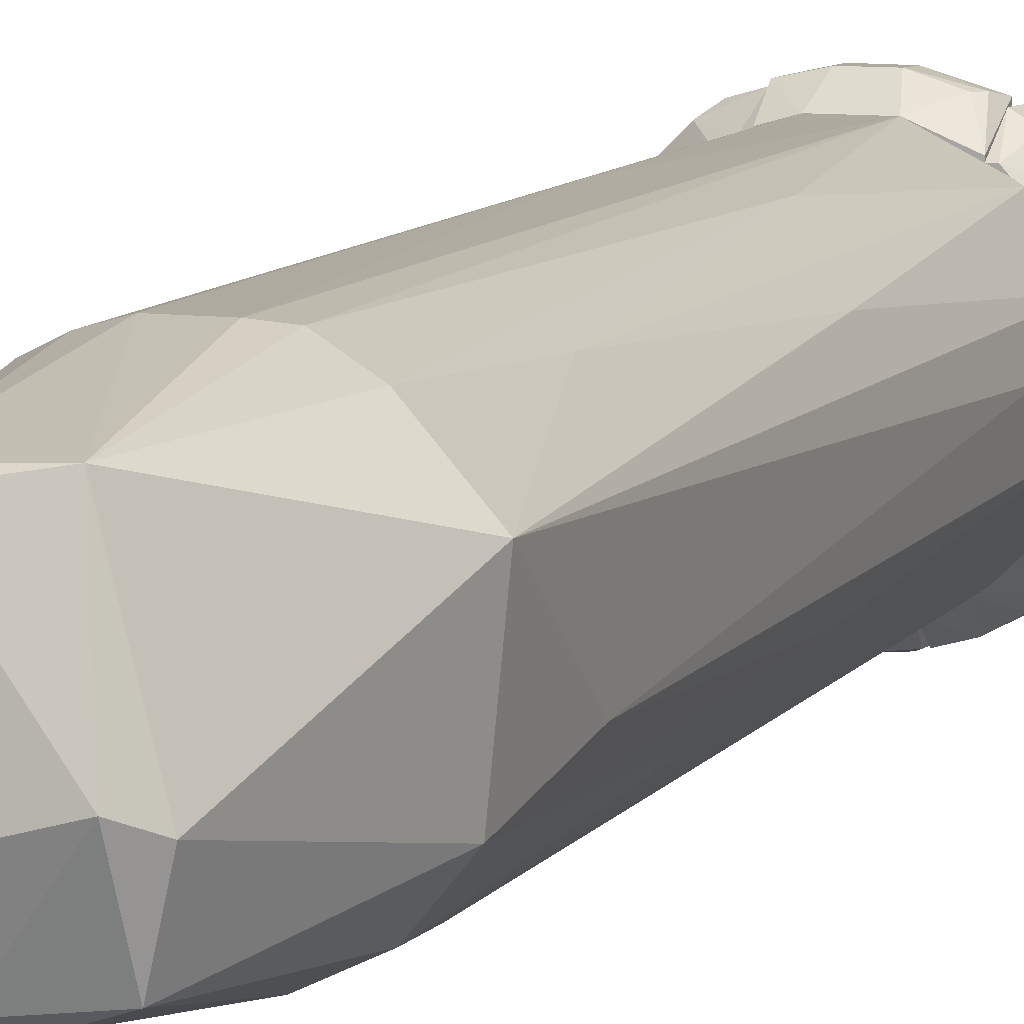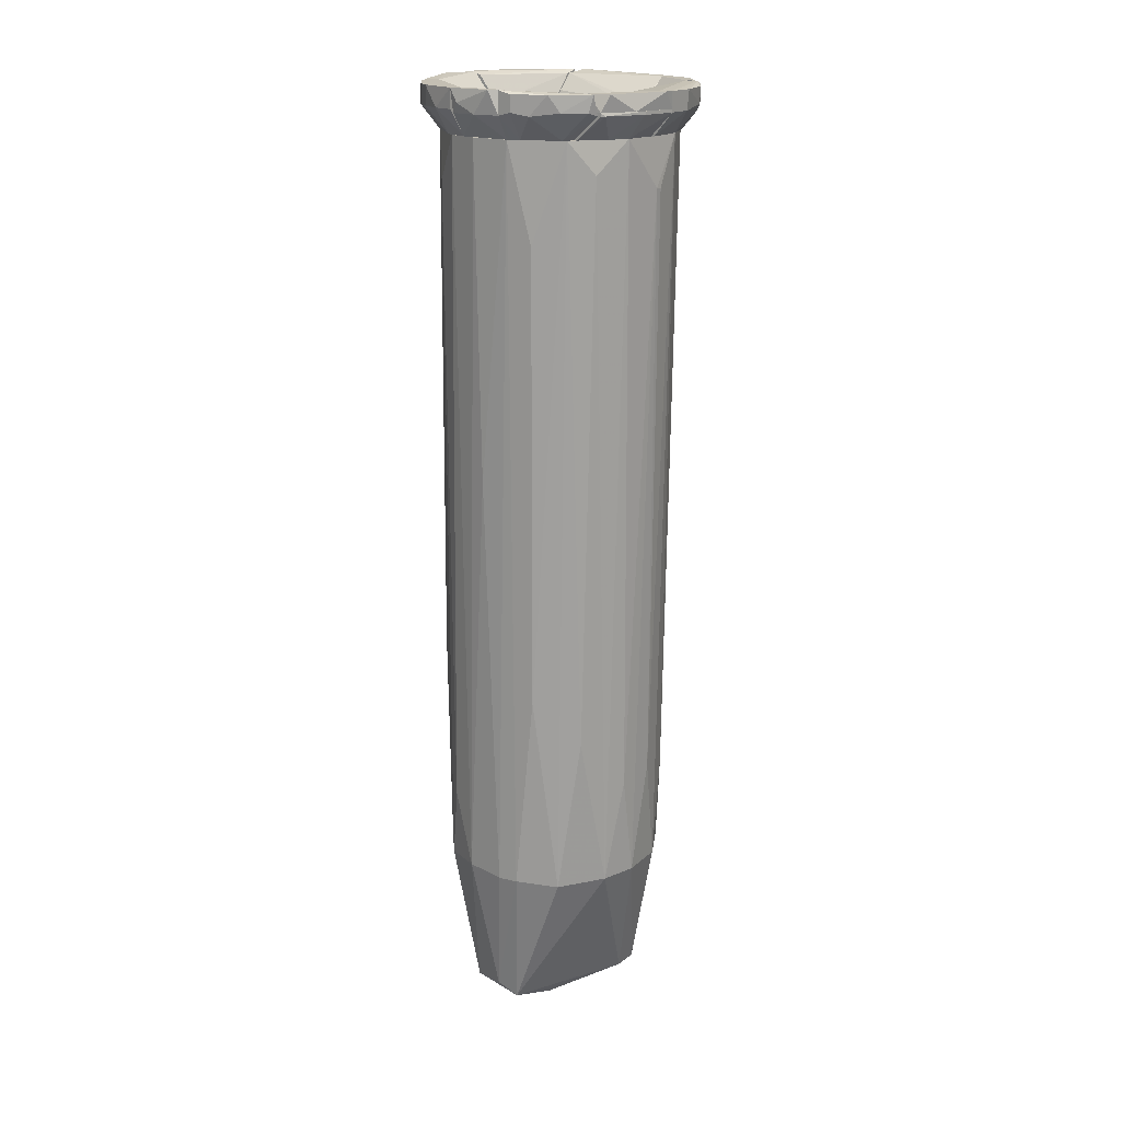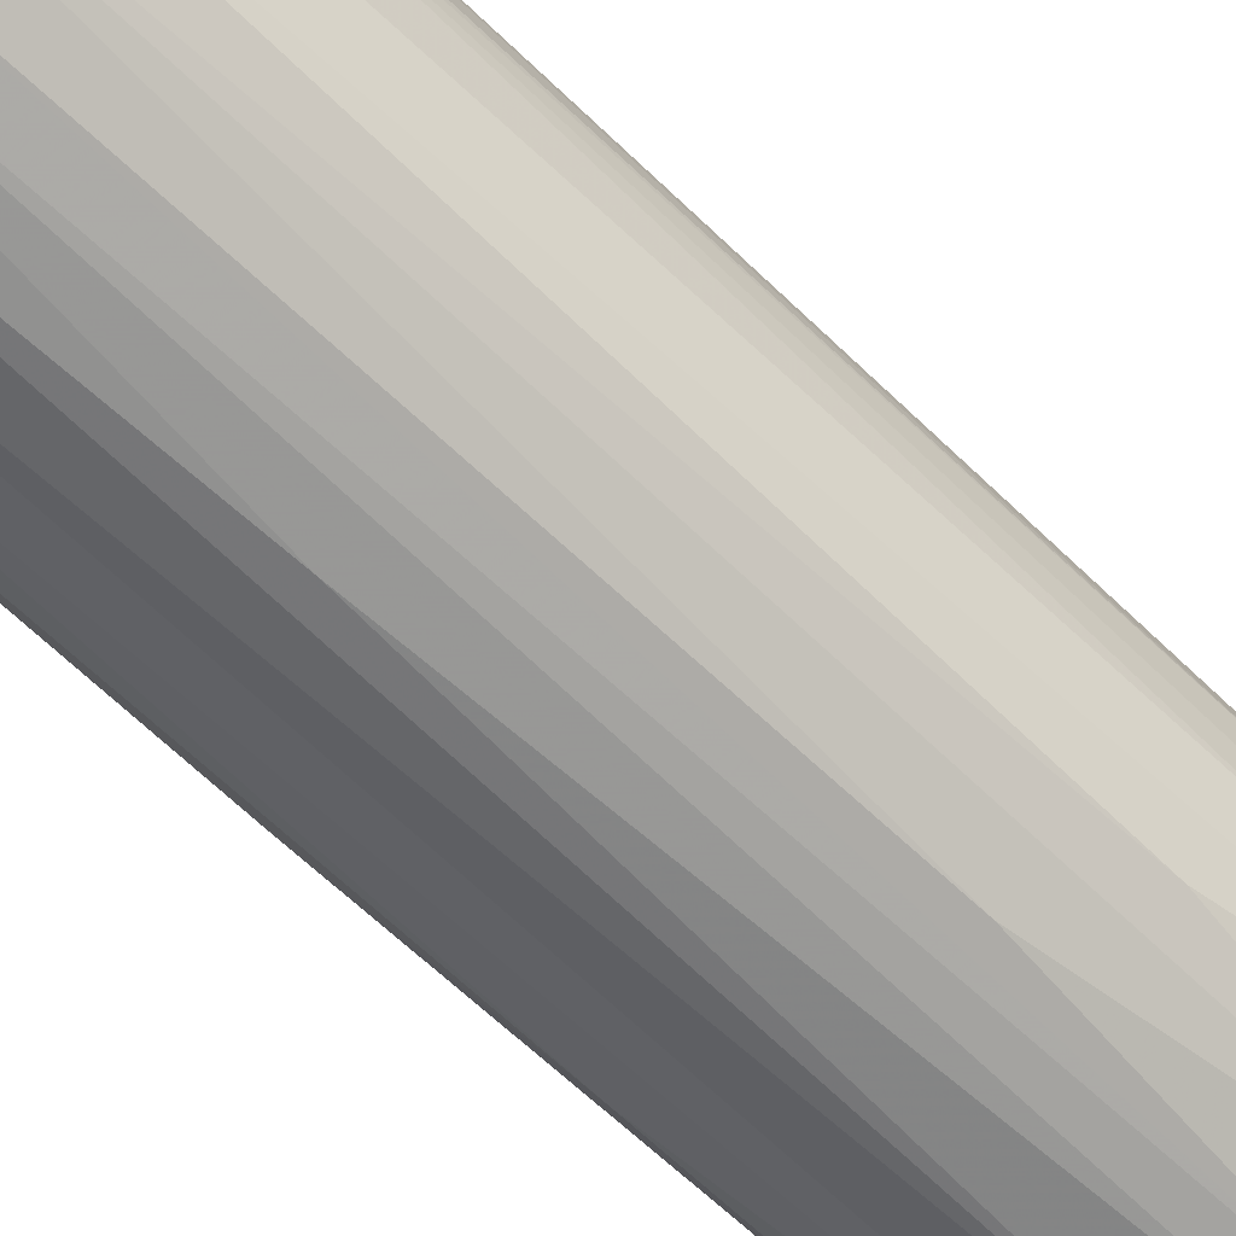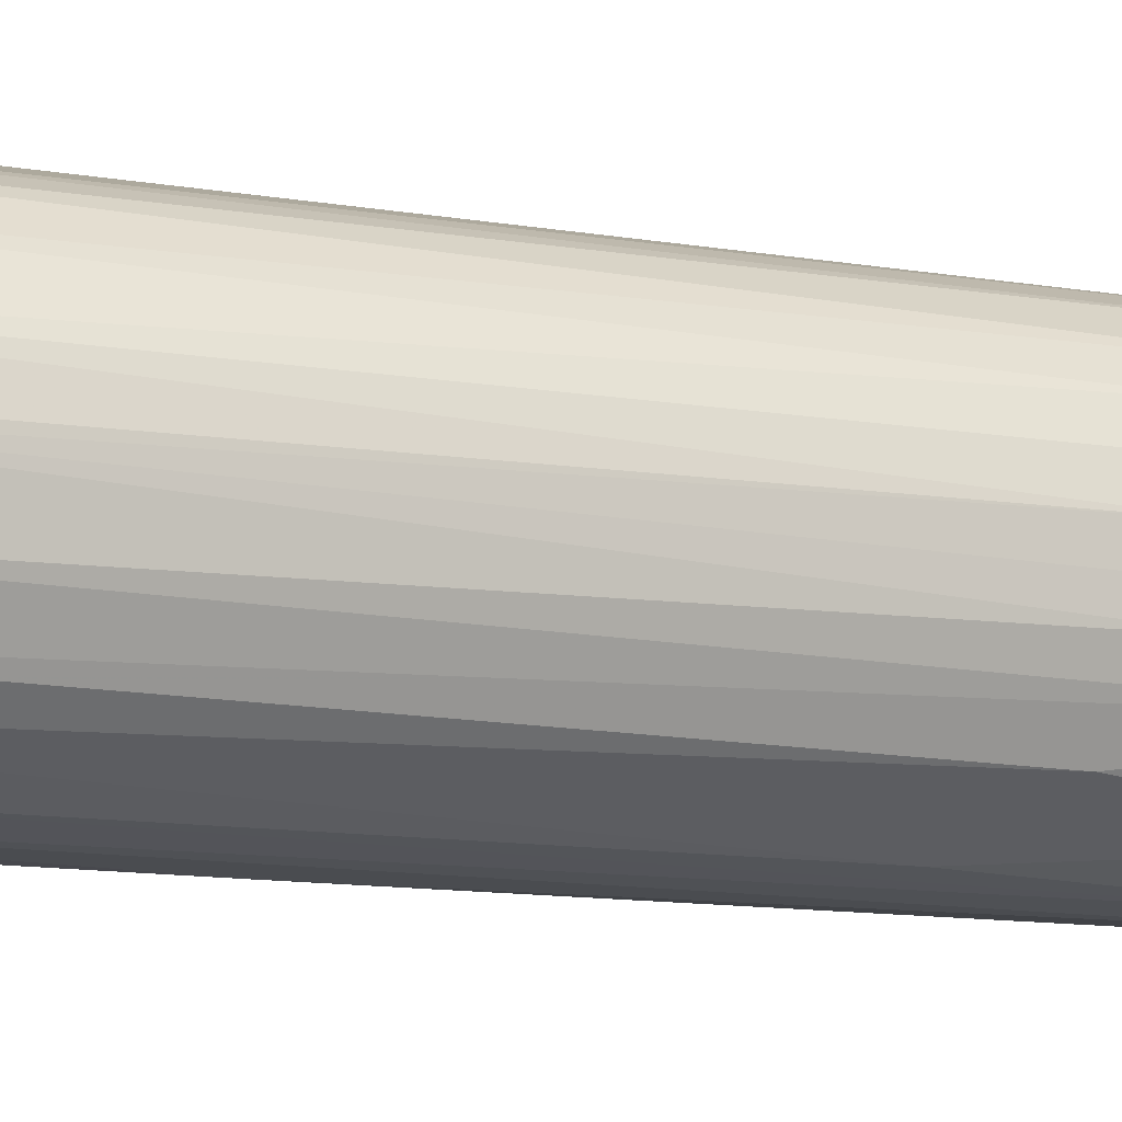
<metadata>
{"format":"obj","ext":"obj","renderer":"f3d","projection":"perspective","resolution":1024,"background":"white","views":[{"elev":9.0,"azim":20.1,"up":"+Z"},{"elev":17.7,"azim":-144.8,"up":"+Y"},{"elev":-65.9,"azim":-133.3,"up":"+Z"},{"elev":-11.8,"azim":-112.1,"up":"+Z"}]}
</metadata>
<code>
o convex_0
v 0.01417 0.07926 0.0129
v -0.02048 0.07029 -0.003823
v -0.02048 0.07029 -0.002635
v 0.00999 -0.09104 -0.005612
v 0.00999 0.07924 -0.02235
v -0.005542 -0.05996 0.01589
v -0.01033 -0.06057 -0.01936
v 0.02194 -0.05996 0.005132
v 0.01477 -0.05995 -0.01936
v -0.01033 0.07924 0.01529
v 0.02134 0.07864 -0.008007
v -0.0175 -0.05996 0.002741
v -0.01272 0.07924 -0.01996
v 0.008196 -0.05756 0.01649
v 0.00043 -0.05996 -0.02355
v -0.01092 -0.08625 0.00573
v -0.0163 -0.05996 -0.01219
v 0.00043 -0.08804 -0.01817
v 0.007 -0.08565 0.01231
v 0.004612 0.07924 0.01769
v 0.02015 -0.05996 -0.01279
v -0.0169 0.07926 0.009317
v -0.003154 0.07924 -0.02414
v 0.02075 0.07864 0.003937
v 0.01835 0.07926 -0.01518
v -0.01331 -0.05996 0.01051
v -0.01929 0.07926 -0.011
v 0.01059 -0.08685 -0.01697
v 0.01417 -0.05936 0.0135
v 0.007598 -0.05936 -0.02295
v -0.001958 0.02068 0.01769
v -0.01809 -0.05996 -0.005616
v 0.02194 -0.04324 -0.008605
v 0.01895 0.0177 0.009317
v -0.006738 -0.02293 -0.02235
v 0.004014 0.07924 -0.02414
v -0.004948 -0.08567 0.0117
v 0.02194 0.05894 -0.000842
v 0.01059 0.03083 0.01589
v -0.0163 0.07327 -0.01637
v -0.01989 0.07926 0.002741
v 0.00521 -0.05996 0.01709
v 0.01298 -0.08745 -0.007405
v -0.003752 0.07924 0.01769
v 0.01477 0.07089 -0.01936
v -0.01033 -0.08685 0.002143
v -0.01331 0.07804 0.0135
v -0.0163 -0.04263 0.006926
v -0.000762 -0.09104 -0.008601
v -0.01391 -0.03128 -0.01697
v 0.01895 -0.01814 -0.01518
v -0.009131 -0.05996 0.01409
v -0.00136 -0.05996 0.01709
v -0.003752 -0.08744 0.01051
v 0.01537 0.07864 0.0123
v -0.01869 -0.03964 -0.00144
v 0.01238 -0.04621 -0.02116
v -0.003154 -0.05996 -0.02295
v -0.007337 0.06132 -0.02295
v 0.02075 0.006346 -0.01159
v -0.01809 -0.04084 -0.008605
v 0.004014 -0.08565 -0.01936
v 0.002818 0.01828 -0.02414
v 0.01597 -0.03248 0.0123
f 55 39 64
f 17 7 18
f 24 11 25
f 22 1 25
f 1 24 25
f 12 16 26
f 23 13 27
f 22 25 27
f 25 23 27
f 4 18 28
f 9 21 28
f 19 8 29
f 14 19 29
f 9 28 30
f 16 12 32
f 8 21 33
f 8 24 34
f 7 13 35
f 25 5 36
f 23 25 36
f 5 30 36
f 26 16 37
f 24 8 38
f 11 24 38
f 8 33 38
f 33 11 38
f 1 20 39
f 20 14 39
f 14 29 39
f 17 27 40
f 27 13 40
f 2 3 41
f 27 2 41
f 22 27 41
f 19 14 42
f 14 20 42
f 20 31 42
f 19 4 43
f 8 19 43
f 21 8 43
f 4 28 43
f 28 21 43
f 10 6 44
f 20 1 44
f 1 22 44
f 22 10 44
f 6 31 44
f 31 20 44
f 5 25 45
f 17 18 46
f 16 32 46
f 32 17 46
f 10 22 47
f 22 26 47
f 12 26 48
f 26 22 48
f 41 12 48
f 22 41 48
f 18 4 49
f 16 46 49
f 46 18 49
f 13 7 50
f 7 17 50
f 40 13 50
f 17 40 50
f 21 9 51
f 9 45 51
f 45 25 51
f 6 10 52
f 37 6 52
f 26 37 52
f 10 47 52
f 47 26 52
f 31 6 53
f 37 19 53
f 6 37 53
f 19 42 53
f 42 31 53
f 4 19 54
f 37 16 54
f 19 37 54
f 49 4 54
f 16 49 54
f 24 1 55
f 34 24 55
f 1 39 55
f 3 2 56
f 2 32 56
f 32 12 56
f 41 3 56
f 12 41 56
f 30 5 57
f 9 30 57
f 5 45 57
f 45 9 57
f 18 7 58
f 23 15 58
f 7 35 58
f 58 35 59
f 13 23 59
f 35 13 59
f 23 58 59
f 25 11 60
f 11 33 60
f 33 21 60
f 21 51 60
f 51 25 60
f 2 27 61
f 27 17 61
f 32 2 61
f 17 32 61
f 28 18 62
f 15 30 62
f 30 28 62
f 18 58 62
f 58 15 62
f 15 23 63
f 30 15 63
f 23 36 63
f 36 30 63
f 29 8 64
f 8 34 64
f 39 29 64
f 34 55 64
o convex_1
v 0.02075 0.08404 -0.01757
v 0.006409 0.08404 -0.02713
v 0.006409 0.08762 -0.02713
v 0.01656 0.08225 -0.01219
v 0.02313 0.08762 -0.01219
v 0.006409 0.07926 -0.02056
v 0.01836 0.07926 -0.01518
v 0.006409 0.08762 -0.02474
v 0.01656 0.08762 -0.02235
v 0.01119 0.07926 -0.02175
v 0.01477 0.08404 -0.02354
v 0.01955 0.07926 -0.01219
v 0.02075 0.08762 -0.01219
v 0.006409 0.08344 -0.02116
v 0.02313 0.08404 -0.01279
v 0.01656 0.07926 -0.01219
v 0.006409 0.07926 -0.02354
v 0.01059 0.08404 -0.02593
v 0.02194 0.08762 -0.01578
v 0.01716 0.08404 -0.02175
v 0.01418 0.08762 -0.02414
f 73 84 85
f 67 66 70
f 69 67 72
f 67 70 72
f 67 69 73
f 71 70 74
f 69 68 76
f 70 71 76
f 68 69 77
f 69 72 77
f 77 72 78
f 70 68 78
f 72 70 78
f 68 77 78
f 71 65 79
f 69 76 79
f 76 71 79
f 68 70 80
f 76 68 80
f 70 76 80
f 70 66 81
f 74 70 81
f 74 81 82
f 66 67 82
f 75 74 82
f 81 66 82
f 65 73 83
f 73 69 83
f 79 65 83
f 69 79 83
f 65 71 84
f 73 65 84
f 71 74 84
f 74 75 84
f 84 75 85
f 67 73 85
f 82 67 85
f 75 82 85
o convex_2
v 0.01716 0.07926 -0.01219
v 0.02493 0.08762 0.001552
v 0.02493 0.08643 0.001552
v 0.01238 0.07926 -0.00323
v 0.02074 0.08762 -0.01219
v 0.02134 0.07926 0.001552
v 0.02433 0.08404 -0.009801
v 0.02314 0.08822 0.001552
v 0.02373 0.08762 -0.01219
v 0.02015 0.07926 -0.01159
v 0.01238 0.07986 -0.00562
v 0.01836 0.08225 0.001552
v 0.02493 0.08404 -0.006815
v 0.01716 0.08285 -0.01219
v 0.02493 0.08822 -0.005023
v 0.01238 0.07986 -0.00323
v 0.02134 0.07926 -0.007412
v 0.02493 0.08404 -0.000242
v 0.01836 0.07926 0.001552
v 0.02314 0.08404 -0.01219
f 92 95 105
f 88 87 91
f 91 87 93
f 86 90 94
f 86 89 96
f 91 93 97
f 87 88 98
f 92 94 98
f 90 86 99
f 86 96 99
f 96 90 99
f 90 93 100
f 93 87 100
f 94 90 100
f 87 98 100
f 98 94 100
f 93 90 101
f 96 89 101
f 90 96 101
f 89 97 101
f 97 93 101
f 89 86 102
f 86 95 102
f 95 92 102
f 92 98 102
f 102 98 103
f 88 91 103
f 98 88 103
f 91 102 103
f 97 89 104
f 91 97 104
f 89 102 104
f 102 91 104
f 86 94 105
f 94 92 105
f 95 86 105
o convex_3
v 0.01178 0.07926 0.01111
v -0.02407 0.08344 -0.005022
v -0.02407 0.08344 -0.000241
v -0.0169 0.08762 0.01051
v -0.01511 0.07926 0.01111
v 0.00461 0.07986 -0.005022
v -0.02048 0.07926 -0.005022
v -0.02168 0.08703 -0.005022
v 0.001023 0.08344 0.005135
v -0.01989 0.08703 0.01111
v 0.01118 0.08105 0.01111
v 0.008794 0.07926 -0.000838
v -0.02407 0.08703 0.000358
v -0.02168 0.08285 0.006929
v -0.004954 0.08344 -0.003826
v -0.01989 0.07926 0.002749
v 0.008794 0.07986 -0.000838
v -0.01929 0.08285 0.01111
v 0.00461 0.07926 -0.005022
v -0.002563 0.08404 0.002749
v -0.02407 0.08703 -0.005022
v -0.02228 0.08404 0.006929
v -0.0175 0.07926 0.008722
v 0.01178 0.07986 0.005135
v -0.01929 0.08762 0.01111
v -0.02228 0.08703 0.006929
f 130 118 131
f 108 107 112
f 106 110 112
f 107 111 112
f 111 107 113
f 110 106 115
f 114 109 116
f 115 106 116
f 106 112 117
f 107 108 118
f 111 113 120
f 108 112 121
f 112 110 121
f 119 108 121
f 117 111 122
f 111 120 122
f 120 114 122
f 110 115 123
f 112 111 124
f 117 112 124
f 111 117 124
f 113 109 125
f 109 114 125
f 120 113 125
f 114 120 125
f 113 107 126
f 109 113 126
f 107 118 126
f 118 108 127
f 108 119 127
f 123 115 127
f 119 123 127
f 121 110 128
f 119 121 128
f 110 123 128
f 123 119 128
f 116 106 129
f 114 116 129
f 106 117 129
f 122 114 129
f 117 122 129
f 116 109 130
f 115 116 130
f 109 126 130
f 126 118 130
f 118 127 131
f 127 115 131
f 115 130 131
o convex_4
v 0.004015 0.08703 0.02127
v -0.007936 0.07926 0.01111
v -0.007936 0.07926 0.01649
v 0.01178 0.07926 0.0147
v 0.01178 0.08762 0.01589
v -0.007936 0.08762 0.01768
v -0.003155 0.08344 0.01111
v 0.01178 0.08165 0.01111
v -0.002556 0.08404 0.02127
v 0.01059 0.08464 0.01948
v 0.004613 0.07926 0.01768
v -0.007936 0.08762 0.02008
v 0.01178 0.07926 0.01111
v 0.01059 0.08822 0.01888
v -0.006739 0.08344 0.01111
v 0.003416 0.08404 0.02127
v -0.007936 0.08404 0.02008
v -0.003751 0.07926 0.01768
v 0.01178 0.08464 0.01291
v -0.002556 0.08762 0.02127
v 0.01178 0.08762 0.01888
v 0.009392 0.08344 0.01948
v -0.007936 0.08285 0.01111
f 137 146 154
f 134 133 135
f 133 134 137
f 136 135 139
f 133 138 139
f 134 135 142
f 137 134 143
f 135 133 144
f 133 139 144
f 139 135 144
f 136 137 145
f 137 143 145
f 137 136 146
f 138 133 146
f 136 138 146
f 132 140 147
f 141 132 147
f 140 142 147
f 143 134 148
f 140 143 148
f 142 140 149
f 134 142 149
f 148 134 149
f 140 148 149
f 138 136 150
f 136 139 150
f 139 138 150
f 140 132 151
f 143 140 151
f 132 145 151
f 145 143 151
f 135 136 152
f 132 141 152
f 141 135 152
f 136 145 152
f 145 132 152
f 135 141 153
f 142 135 153
f 141 147 153
f 147 142 153
f 133 137 154
f 146 133 154
o convex_5
v 0.01477 0.08822 0.01649
v 0.02433 0.08822 0.003944
v 0.02433 0.08404 0.003944
v 0.01418 0.07926 0.005736
v 0.01298 0.07926 0.0141
v 0.01179 0.08762 0.01529
v 0.02194 0.08762 0.001553
v 0.02075 0.07926 0.001553
v 0.02075 0.08404 0.01111
v 0.01238 0.08404 0.01828
v 0.01836 0.08285 0.001553
v 0.01895 0.07926 0.007529
v 0.01179 0.07926 0.01051
v 0.01955 0.08822 0.0129
v 0.02433 0.08822 0.001553
v 0.01179 0.08285 0.01111
v 0.01179 0.08822 0.01768
v 0.01537 0.08404 0.01649
v 0.01179 0.07926 0.0141
v 0.02433 0.08404 0.001553
v 0.01836 0.07926 0.001553
v 0.02134 0.08822 0.01051
v 0.01298 0.08762 0.01828
f 172 168 177
f 159 158 162
f 160 161 165
f 161 162 165
f 159 162 166
f 162 157 166
f 157 163 166
f 163 159 166
f 158 159 167
f 156 155 168
f 155 156 169
f 156 157 169
f 162 161 169
f 165 158 170
f 160 165 170
f 158 167 170
f 167 160 170
f 161 160 171
f 160 167 171
f 155 169 171
f 169 161 171
f 159 163 172
f 164 159 172
f 163 168 172
f 159 164 173
f 167 159 173
f 164 171 173
f 171 167 173
f 157 162 174
f 169 157 174
f 162 169 174
f 162 158 175
f 158 165 175
f 165 162 175
f 157 156 176
f 163 157 176
f 156 168 176
f 168 163 176
f 168 155 177
f 155 171 177
f 171 164 177
f 164 172 177
o convex_6
v -0.01809 0.08344 -0.01877
v -0.006144 0.08404 -0.02713
v -0.006144 0.08703 -0.02713
v -0.004351 0.07926 -0.02056
v -0.01511 0.08703 -0.01877
v -0.003753 0.08703 -0.02474
v -0.01212 0.07926 -0.02056
v -0.01391 0.08404 -0.02355
v -0.003753 0.07926 -0.02355
v -0.01809 0.08703 -0.01996
v -0.008536 0.07926 -0.01877
v -0.003753 0.08225 -0.02116
v -0.003753 0.08762 -0.02713
v -0.01212 0.08703 -0.02474
v -0.009133 0.08344 -0.02594
v -0.003753 0.08344 -0.02713
v -0.01331 0.07926 -0.01877
v -0.00973 0.08285 -0.01877
v -0.005546 0.07926 -0.02355
v -0.0175 0.08404 -0.02056
f 187 185 197
f 181 184 186
f 178 182 187
f 182 178 188
f 184 181 188
f 183 182 189
f 186 183 189
f 181 186 189
f 188 181 189
f 179 180 190
f 182 183 190
f 183 186 190
f 187 182 190
f 187 190 191
f 185 187 191
f 190 180 191
f 185 191 192
f 180 179 192
f 184 185 192
f 191 180 192
f 179 190 193
f 190 186 193
f 178 184 194
f 188 178 194
f 184 188 194
f 182 188 195
f 189 182 195
f 188 189 195
f 186 184 196
f 192 179 196
f 184 192 196
f 179 193 196
f 193 186 196
f 184 178 197
f 185 184 197
f 178 187 197
o convex_7
v -0.003753 0.08344 -0.02713
v 0.006406 0.08762 -0.02534
v 0.006406 0.08464 -0.02235
v 0.006406 0.07926 -0.02355
v -0.003753 0.08165 -0.02116
v -0.003753 0.08762 -0.02594
v 0.004613 0.08523 -0.02773
v -0.003753 0.07926 -0.02355
v 0.006406 0.07926 -0.02056
v -0.00196 0.08762 -0.02773
v 0.001028 0.08344 -0.02773
v 0.006406 0.08762 -0.02713
v -0.003753 0.07926 -0.02116
v 0.005808 0.08165 -0.02056
v 0.005808 0.08344 -0.02713
v -0.003155 0.07926 -0.02414
f 198 208 213
f 199 200 201
f 202 200 203
f 200 199 203
f 198 202 203
f 202 198 205
f 201 200 206
f 205 201 206
f 203 199 207
f 198 203 207
f 207 204 208
f 198 207 208
f 199 201 209
f 207 199 209
f 204 207 209
f 202 205 210
f 205 206 210
f 210 206 211
f 200 202 211
f 206 200 211
f 202 210 211
f 208 204 212
f 201 208 212
f 209 201 212
f 204 209 212
f 205 198 213
f 201 205 213
f 208 201 213
o convex_8
v -0.02407 0.08344 -0.005022
v -0.01869 0.08344 -0.01877
v -0.01929 0.08344 -0.01817
v -0.000765 0.07926 -0.01219
v -0.01929 0.07926 -0.011
v 0.004016 0.07986 -0.005022
v -0.01211 0.08404 -0.01877
v -0.007339 0.08344 -0.005022
v -0.01391 0.07926 -0.01877
v -0.01989 0.07926 -0.005022
v -0.02407 0.08404 -0.005022
v -0.008535 0.07926 -0.01877
v 0.004016 0.07926 -0.005022
v -0.02287 0.08404 -0.01159
v -0.003754 0.07986 -0.01578
v -0.0169 0.08404 -0.005022
v -0.003157 0.08225 -0.006218
v -0.02287 0.08344 -0.01159
v -0.01869 0.08404 -0.01877
v 0.004016 0.07986 -0.00562
v -0.0175 0.07926 -0.01458
f 231 216 234
f 214 219 221
f 216 215 222
f 217 218 222
f 215 220 222
f 214 218 223
f 218 217 223
f 219 214 223
f 214 221 224
f 217 222 225
f 222 220 225
f 223 217 226
f 219 223 226
f 214 224 227
f 224 220 227
f 217 225 228
f 225 220 228
f 221 220 229
f 220 224 229
f 224 221 229
f 221 219 230
f 220 221 230
f 218 214 231
f 227 216 231
f 214 227 231
f 215 216 232
f 220 215 232
f 216 227 232
f 227 220 232
f 226 217 233
f 219 226 233
f 217 228 233
f 228 220 233
f 230 219 233
f 220 230 233
f 216 222 234
f 222 218 234
f 218 231 234
o convex_9
v -0.02228 0.08404 -0.01339
v -0.01331 0.08464 -0.01817
v -0.01331 0.08404 -0.01817
v -0.01989 0.08464 -0.005022
v -0.01989 0.08703 -0.01757
v -0.02168 0.08703 -0.005022
v -0.02407 0.08404 -0.005022
v -0.02407 0.08703 -0.006815
v -0.01571 0.08703 -0.01817
v -0.01869 0.08404 -0.01877
v -0.01989 0.08404 -0.005022
f 238 241 245
f 237 236 238
f 238 236 240
f 235 237 241
f 238 240 241
f 241 240 242
f 239 235 242
f 240 239 242
f 235 241 242
f 240 236 243
f 239 240 243
f 237 235 244
f 236 237 244
f 235 239 244
f 243 236 244
f 239 243 244
f 237 238 245
f 241 237 245
o convex_10
v -0.0169 0.08344 0.0141
v -0.007937 0.08762 0.01948
v -0.007937 0.08762 0.01709
v -0.007937 0.07926 0.01111
v -0.01869 0.08762 0.01111
v -0.009133 0.07926 0.01589
v -0.01451 0.07926 0.01111
v -0.007937 0.08285 0.01111
v -0.01212 0.08464 0.01828
v -0.01391 0.08762 0.01709
v -0.007937 0.08344 0.01948
v -0.01929 0.08344 0.01171
v -0.0169 0.08762 0.01111
v -0.01451 0.08344 0.01649
v -0.01809 0.08703 0.0135
v -0.01152 0.07926 0.0147
f 259 246 261
f 248 247 249
f 247 248 250
f 249 251 252
f 250 249 252
f 248 249 253
f 249 250 253
f 247 250 255
f 254 247 255
f 249 247 256
f 251 249 256
f 247 254 256
f 250 252 257
f 250 248 258
f 248 253 258
f 253 250 258
f 254 255 259
f 251 256 259
f 256 254 259
f 255 250 260
f 257 246 260
f 250 257 260
f 246 259 260
f 259 255 260
f 252 251 261
f 246 257 261
f 257 252 261
f 251 259 261

</code>
